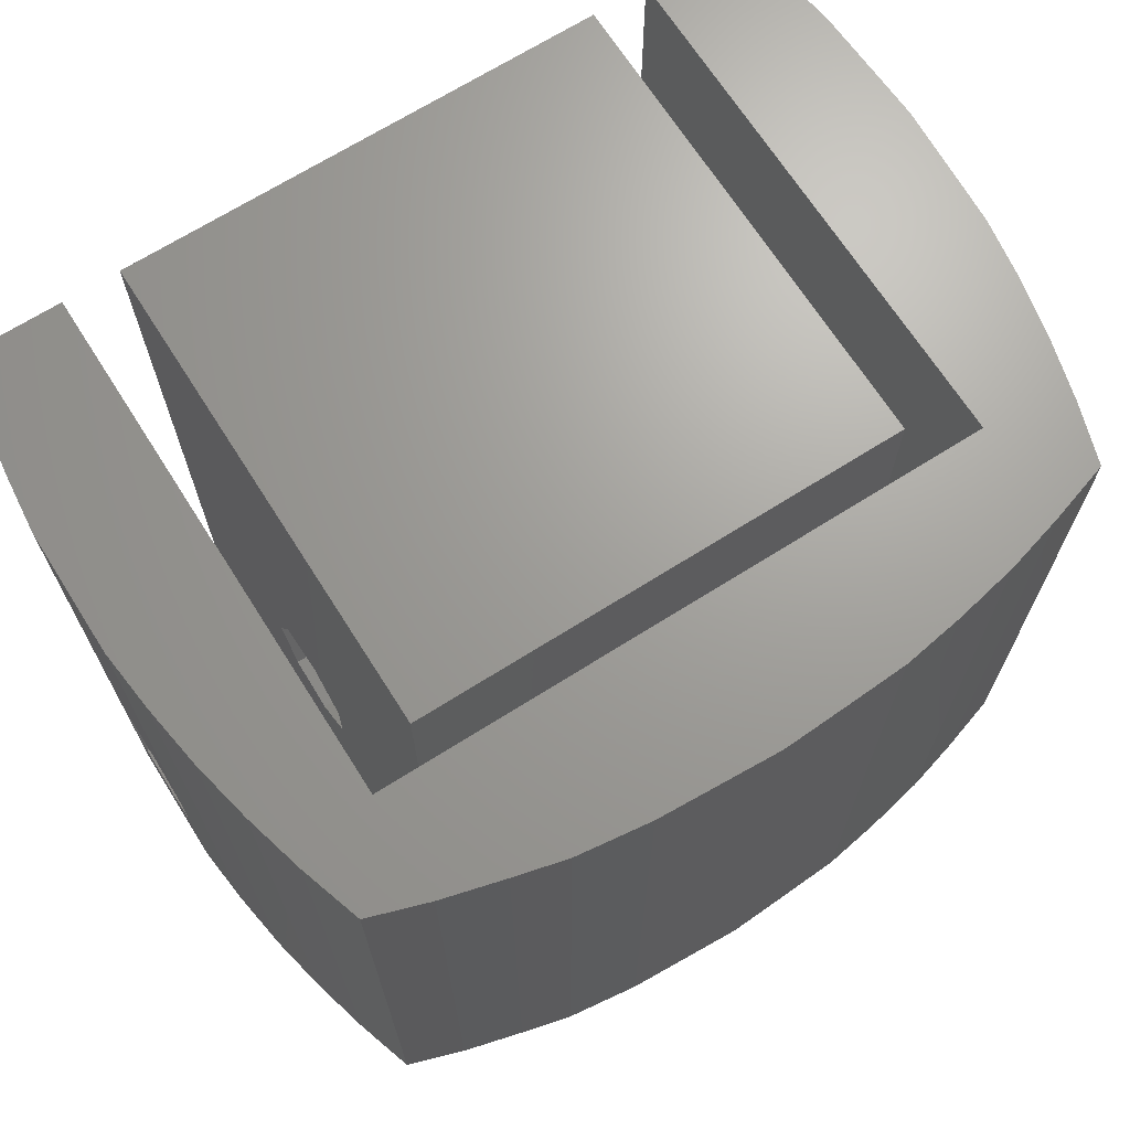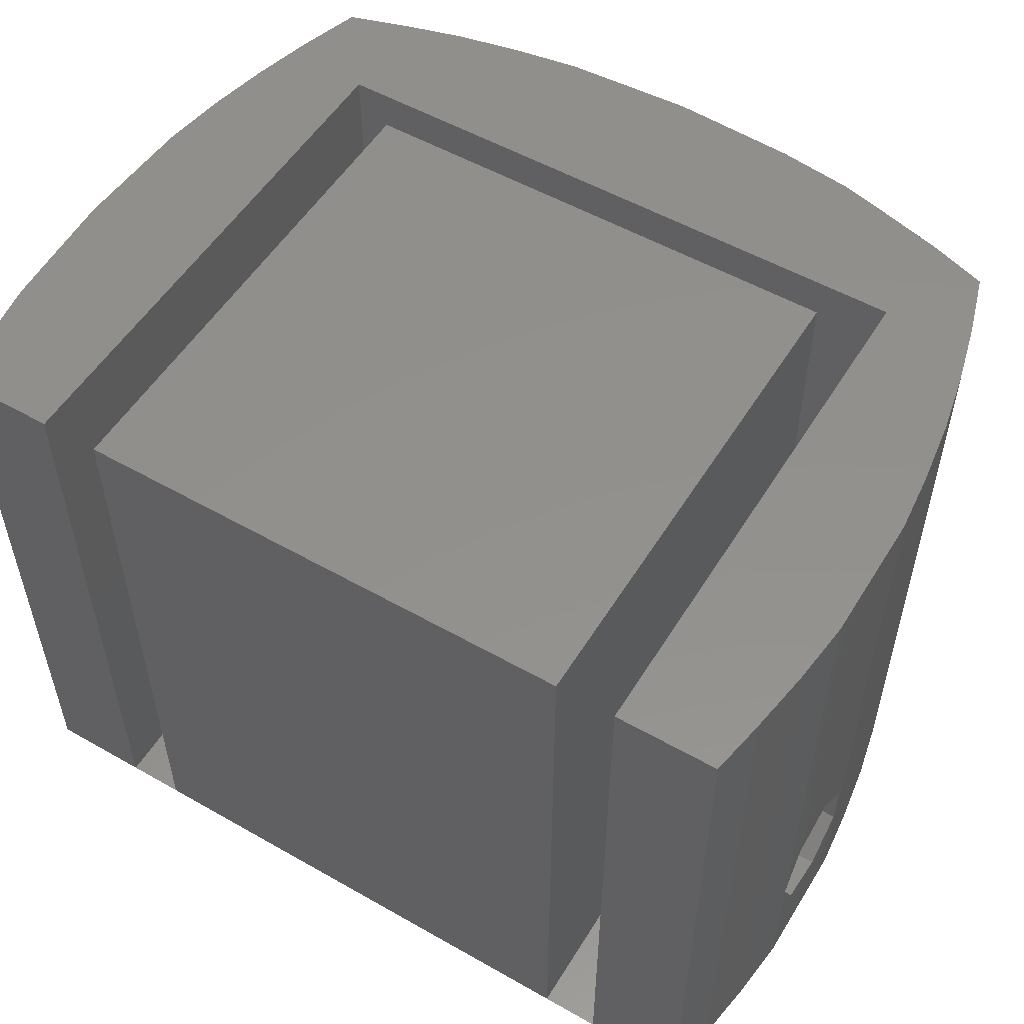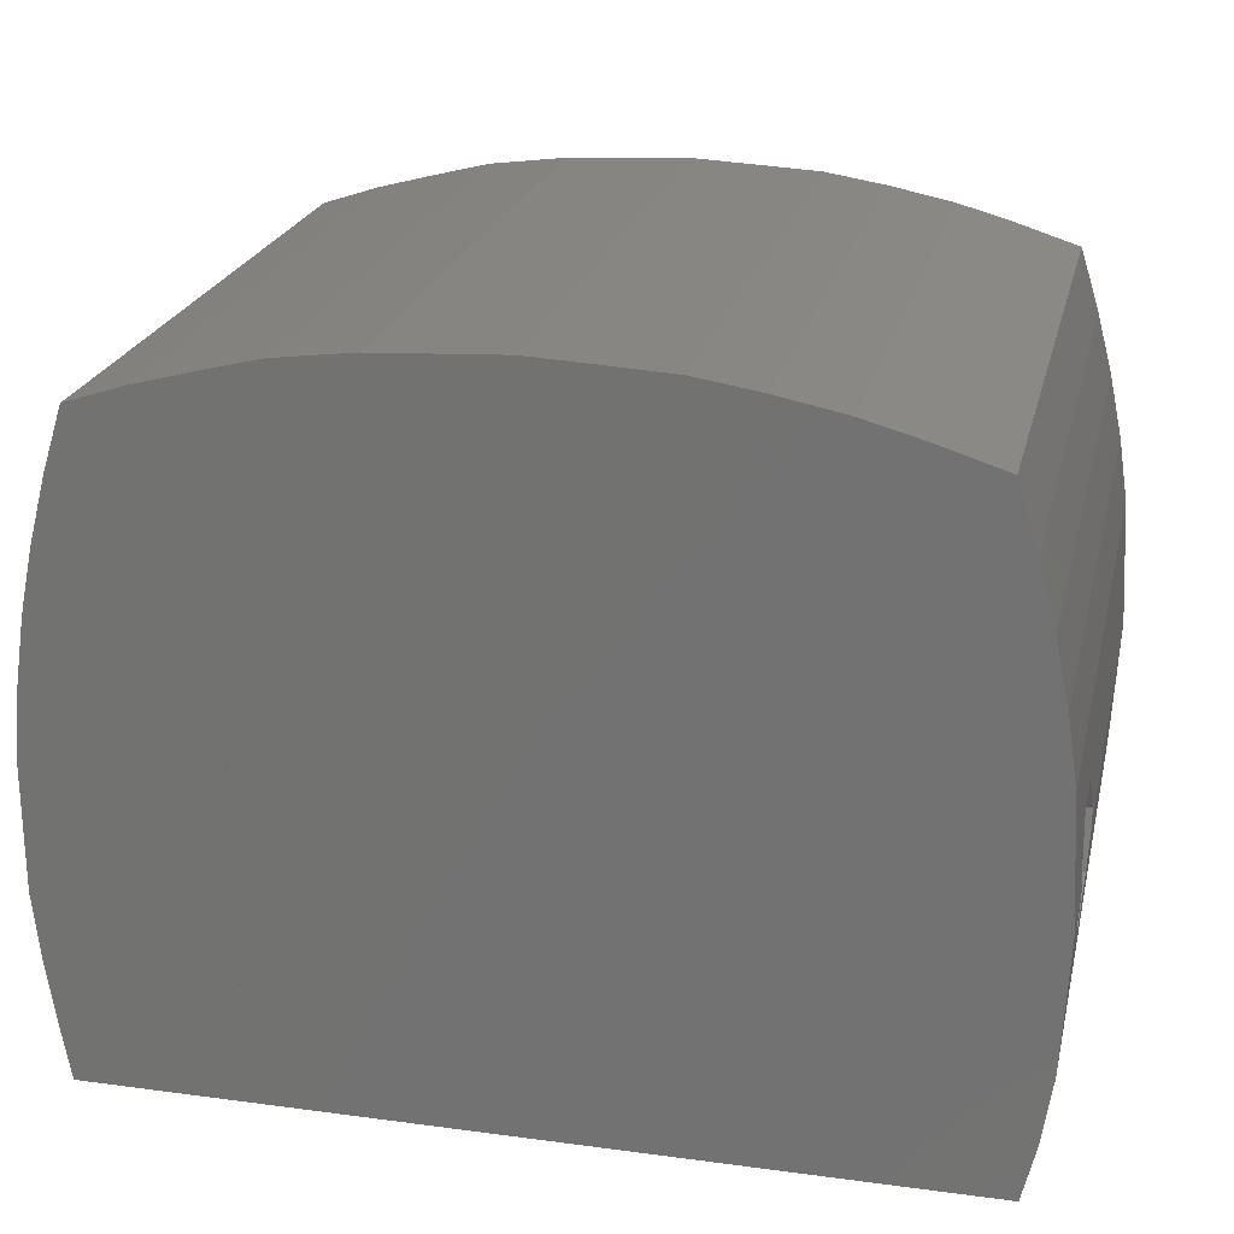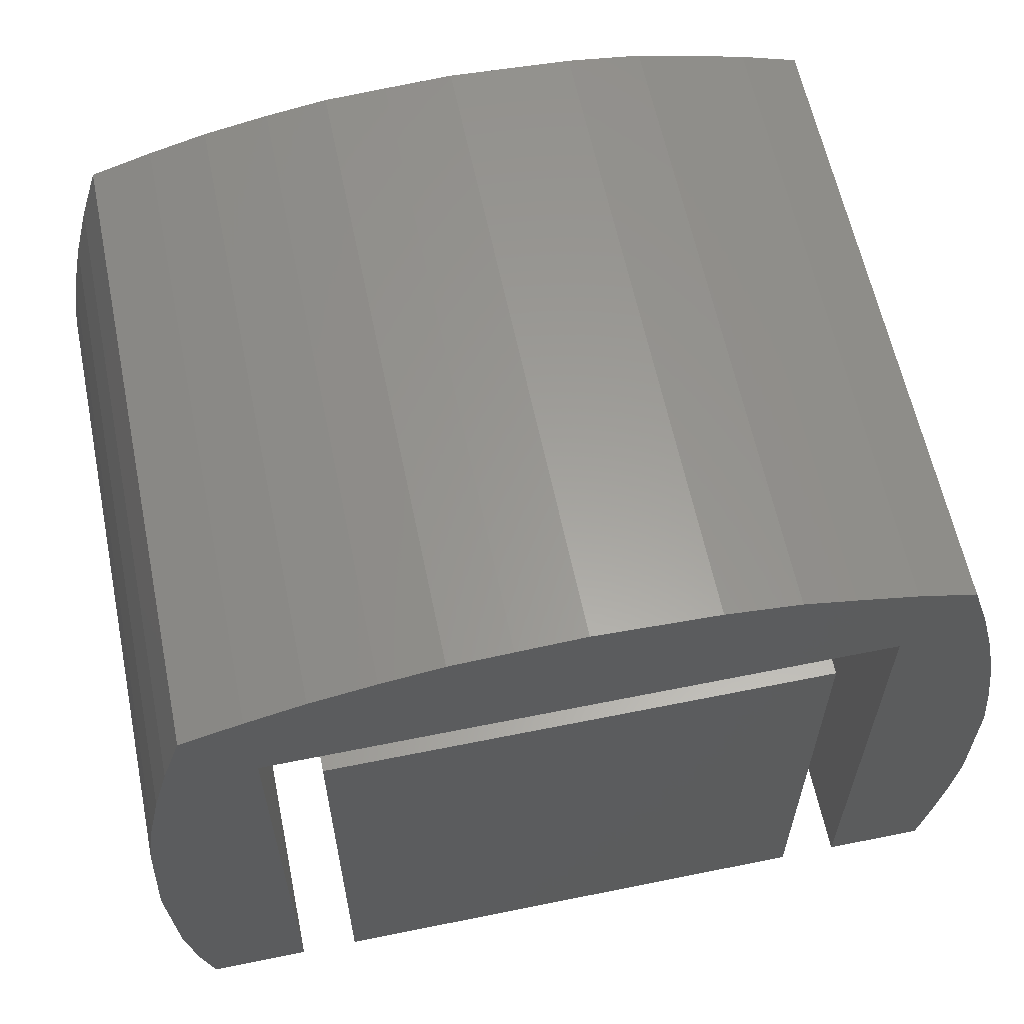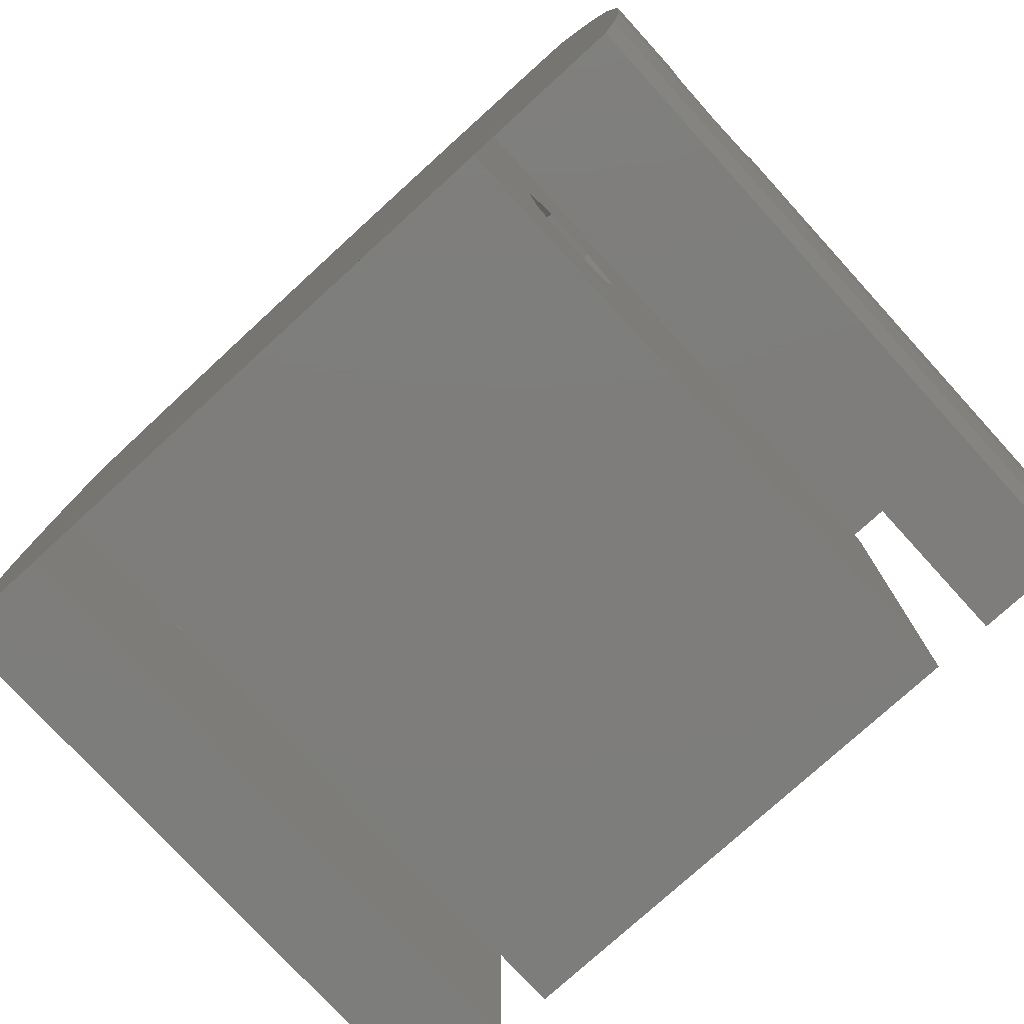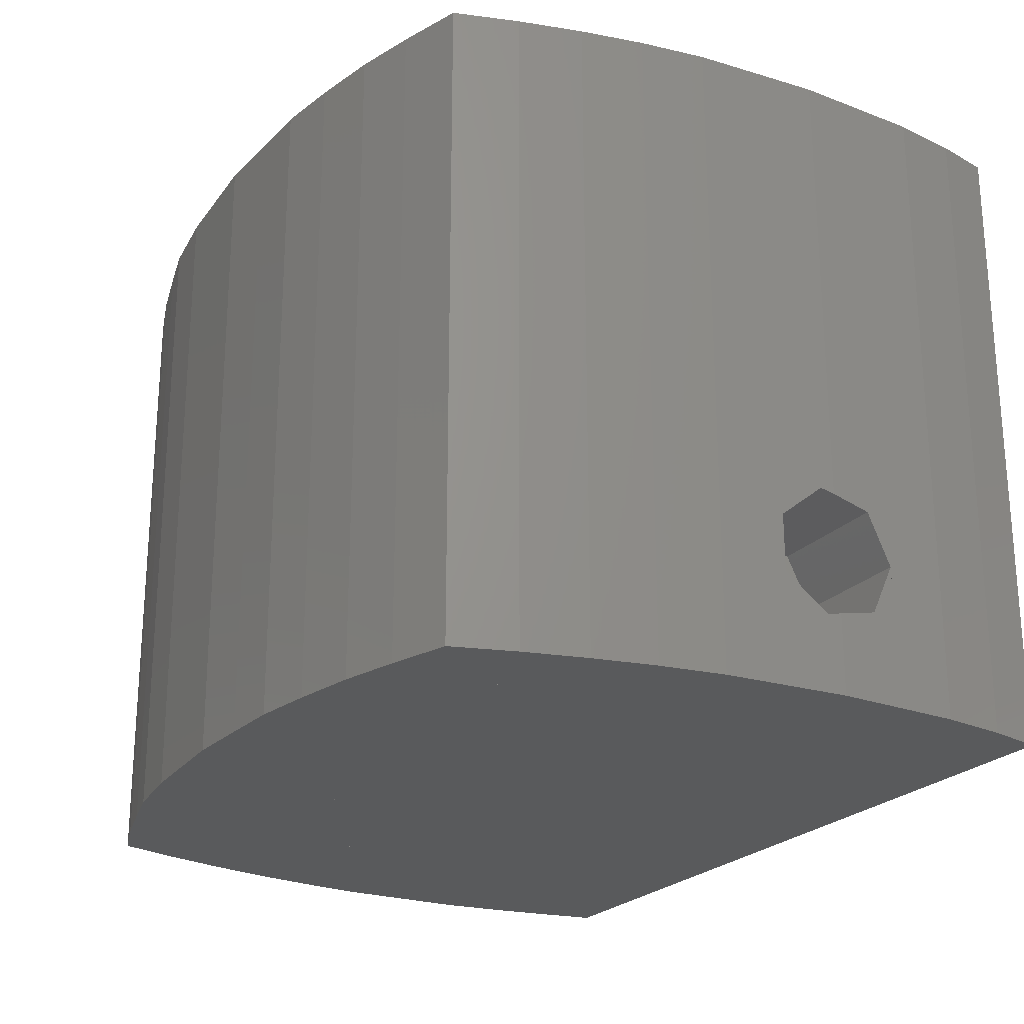
<metadata>
{"format":"stl","ext":"stl","renderer":"f3d","projection":"perspective","resolution":1024,"background":"white","views":[{"elev":68.5,"azim":-32.4,"up":"+Y"},{"elev":53.8,"azim":-148.8,"up":"+Y"},{"elev":22.7,"azim":12.9,"up":"+Z"},{"elev":61.0,"azim":168.3,"up":"+Z"},{"elev":-77.1,"azim":42.4,"up":"+Z"},{"elev":-23.4,"azim":60.2,"up":"+Y"}]}
</metadata>
<code>
# stl→obj: 124 verts, 256 faces
v -1.4 5.168 9.402
v -1.4 8.438e-16 9.6
v -1.4 20 9.6
v -1.4 4.3 5.6
v -1.4 20 5.6
v -1.4 2.736 6.353
v -1.4 2.35 8.045
v -1.4 3.432 9.402
v -1.4 5.864 6.353
v -1.4 6.25 8.045
v -1.4 8.438e-16 5.6
v -1.2 7.994e-16 3.7
v -0.6 6.661e-16 6.661e-16
v -0.9 7.327e-16 1.7
v 24.7 -4.952e-15 -4.952e-15
v 25.1 -5.04e-15 1.7
v 25.4 -5.107e-15 3.7
v 25.5 -5.129e-15 5.6
v 25.6 -5.151e-15 7.6
v 25.5 -5.129e-15 9.6
v 25.4 -5.107e-15 11.5
v 25.1 -5.04e-15 13.5
v 24.7 -4.952e-15 15.4
v 24.2 -4.841e-15 17.3
v 23.6 -4.707e-15 19.2
v 21.7 -4.285e-15 19.8
v 19.9 -3.886e-15 20.3
v 17.9 -3.442e-15 20.7
v 16 -3.02e-15 21
v 14.1 -2.598e-15 21.1
v 12 -2.132e-15 21.2
v 10.1 -1.71e-15 21.1
v 8.2 -1.288e-15 21
v 5.9 -7.772e-16 20.7
v 4.3 -4.219e-16 20.3
v 2.41 -2.22e-18 19.8
v 0.6 3.997e-16 19.2
v -5.995e-16 5.329e-16 17.3
v -0.5 6.439e-16 15.4
v -0.9 7.327e-16 13.5
v -1.2 7.994e-16 11.5
v -1.2 20 3.7
v 2.5 2.736 6.353
v 2.5 4.3 5.6
v 2.5 2.35 8.045
v 2.5 3.432 9.402
v 2.5 5.168 9.402
v 2.5 6.25 8.045
v 2.5 5.864 6.353
v -1.2 20 11.5
v -0.9 20 13.5
v -0.5 20 15.4
v 3.841e-15 20 17.3
v 0.6 20 19.2
v 2.41 20 19.8
v 2.5 20 16.6
v 4.3 20 20.3
v 21.6 20 16.6
v 23.6 20 19.2
v 24.2 20 17.3
v 5.9 20 20.7
v 8.2 20 21
v 10.1 20 21.1
v 12 20 21.2
v 14.1 20 21.1
v 16 20 21
v 17.9 20 20.7
v 19.9 20 20.3
v 21.7 20 19.8
v 2.5 20 -2.22e-17
v -0.6 20 6.661e-16
v -0.9 20 1.7
v 24.7 20 15.4
v 25.1 20 13.5
v 25.4 20 11.5
v 25.5 20 9.6
v 25.6 20 7.6
v 25.5 20 5.6
v 25.4 20 3.7
v 25.1 20 1.7
v 24.7 20 -4.952e-15
v 21.6 20 -4.263e-15
v 25.58 2.35 8.045
v 25.51 5.168 9.402
v 25.58 6.25 8.045
v 25.51 3.432 9.402
v 25.6 6.148 7.6
v 25.6 2.452 7.6
v 25.5 4.3 5.6
v 25.54 2.736 6.353
v 25.54 5.864 6.353
v 2.5 0 -2.22e-17
v 21.6 0 -4.263e-15
v 2.5 0 16.6
v 21.6 0 16.6
v 21.6 4.3 5.6
v 21.6 3.432 9.402
v 21.6 5.168 9.402
v 21.6 2.736 6.353
v 21.6 6.25 8.045
v 21.6 5.864 6.353
v 21.6 2.35 8.045
v 4.3 0 0
v 19.8 0 0
v 19.8 0 15.5
v 4.3 0 15.5
v 4.3 20 0
v 19.8 20 0
v 4.3 5.168 9.402
v 4.3 20 15.5
v 4.3 2.35 8.045
v 4.3 2.736 6.353
v 4.3 4.3 5.6
v 4.3 6.25 8.045
v 4.3 5.864 6.353
v 4.3 3.432 9.402
v 19.8 20 15.5
v 19.8 4.3 5.6
v 19.8 2.736 6.353
v 19.8 5.864 6.353
v 19.8 2.35 8.045
v 19.8 3.432 9.402
v 19.8 5.168 9.402
v 19.8 6.25 8.045
f 1 2 3
f 4 3 5
f 6 2 7
f 7 2 8
f 9 10 3
f 8 2 1
f 10 1 3
f 11 2 6
f 11 6 4
f 9 3 4
f 2 11 12
f 13 2 14
f 14 2 12
f 15 2 13
f 16 2 15
f 17 2 16
f 18 2 17
f 19 2 18
f 20 2 19
f 21 2 20
f 22 2 21
f 23 2 22
f 24 2 23
f 25 2 24
f 26 2 25
f 27 2 26
f 28 2 27
f 29 2 28
f 30 2 29
f 31 2 30
f 32 2 31
f 33 2 32
f 34 2 33
f 35 2 34
f 36 2 35
f 37 2 36
f 38 2 37
f 39 2 38
f 40 2 39
f 41 2 40
f 11 4 12
f 4 5 12
f 12 5 42
f 43 44 4
f 6 43 4
f 45 43 7
f 7 43 6
f 46 45 8
f 8 45 7
f 47 46 1
f 1 46 8
f 48 47 1
f 10 48 1
f 49 48 10
f 9 49 10
f 4 44 49
f 9 4 49
f 5 3 42
f 42 3 50
f 42 50 51
f 42 51 52
f 42 52 53
f 42 53 54
f 42 54 55
f 56 55 57
f 58 59 60
f 56 61 62
f 56 62 63
f 56 63 64
f 56 64 65
f 56 65 66
f 56 66 67
f 56 67 68
f 56 68 69
f 56 69 59
f 56 59 58
f 56 57 61
f 42 55 56
f 70 42 56
f 42 70 71
f 42 71 72
f 58 60 73
f 58 73 74
f 58 74 75
f 58 75 76
f 58 76 77
f 58 77 78
f 58 78 79
f 58 79 80
f 58 80 81
f 58 81 82
f 2 41 3
f 3 41 50
f 41 40 50
f 50 40 51
f 40 39 51
f 51 39 52
f 39 38 52
f 52 38 53
f 38 37 53
f 53 37 54
f 54 37 36
f 55 54 36
f 55 36 35
f 57 55 35
f 57 35 34
f 61 57 34
f 61 34 33
f 62 61 33
f 62 33 32
f 63 62 32
f 63 32 31
f 64 63 31
f 64 31 30
f 65 64 30
f 65 30 29
f 66 65 29
f 66 29 28
f 67 66 28
f 67 28 27
f 68 67 27
f 68 27 26
f 69 68 26
f 69 26 25
f 59 69 25
f 59 25 24
f 60 59 24
f 60 24 23
f 73 60 23
f 73 23 22
f 74 73 22
f 74 22 21
f 75 74 21
f 75 21 20
f 76 75 20
f 83 20 19
f 84 85 76
f 86 20 83
f 76 20 86
f 85 87 76
f 76 86 84
f 77 76 87
f 88 83 19
f 89 18 78
f 89 90 18
f 77 87 78
f 91 89 78
f 90 88 19
f 19 18 90
f 87 91 78
f 18 17 79
f 78 18 79
f 17 16 80
f 79 17 80
f 16 15 81
f 80 16 81
f 13 71 92
f 13 92 15
f 82 15 93
f 92 93 15
f 15 82 81
f 92 71 70
f 14 72 13
f 13 72 71
f 12 42 14
f 14 42 72
f 70 56 94
f 47 70 94
f 92 45 94
f 45 46 94
f 46 47 94
f 48 70 47
f 92 70 49
f 92 49 44
f 92 43 45
f 92 44 43
f 48 49 70
f 58 95 56
f 56 95 94
f 58 82 95
f 96 82 93
f 97 95 98
f 95 99 93
f 99 96 93
f 100 82 101
f 95 82 100
f 95 100 98
f 95 97 102
f 95 102 99
f 101 82 96
f 91 87 85
f 101 91 100
f 100 91 85
f 100 85 84
f 98 100 84
f 84 86 98
f 98 86 97
f 86 83 97
f 97 83 102
f 88 90 83
f 83 90 99
f 83 99 102
f 90 89 96
f 99 90 96
f 89 91 101
f 96 89 101
f 103 93 92
f 104 93 103
f 94 103 92
f 105 93 104
f 95 93 105
f 95 105 94
f 105 106 94
f 103 94 106
f 103 107 104
f 104 107 108
f 109 106 107
f 107 106 110
f 103 106 111
f 103 111 112
f 103 112 113
f 103 113 107
f 114 107 115
f 116 106 109
f 114 109 107
f 111 106 116
f 115 107 113
f 110 106 105
f 117 110 105
f 118 104 108
f 117 105 108
f 105 104 119
f 120 118 108
f 105 119 121
f 105 121 122
f 105 123 108
f 105 122 123
f 123 124 108
f 119 104 118
f 124 120 108
f 107 110 108
f 108 110 117
f 122 121 116
f 116 121 111
f 119 112 121
f 121 112 111
f 123 122 109
f 109 122 116
f 114 124 123
f 109 114 123
f 120 124 114
f 115 120 114
f 118 120 115
f 113 118 115
f 119 118 113
f 112 119 113

</code>
